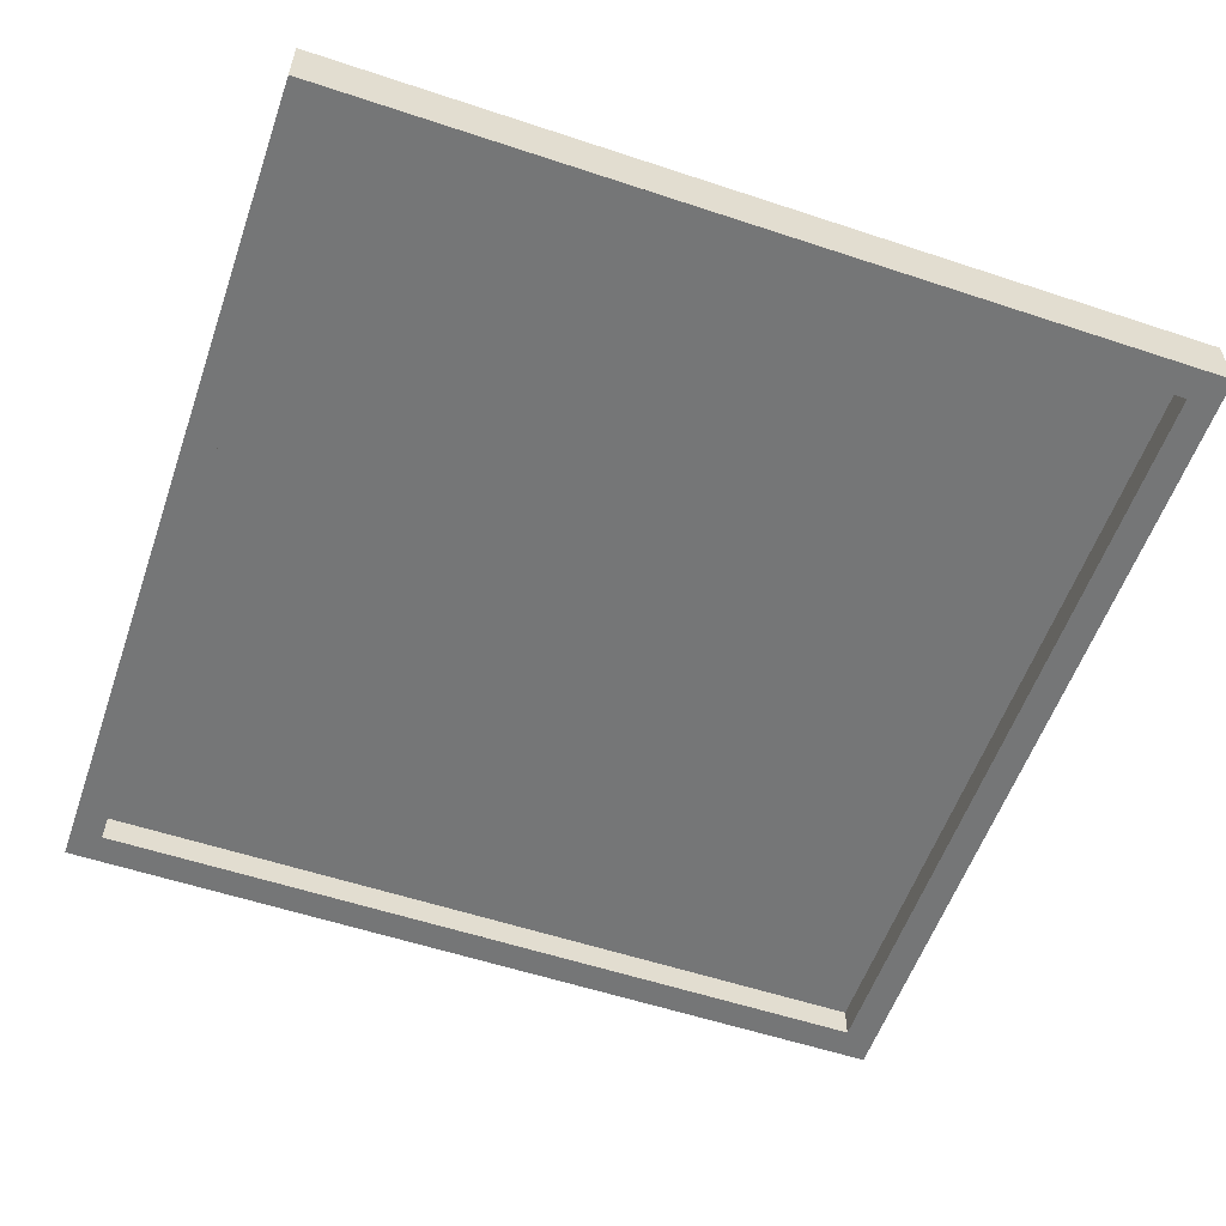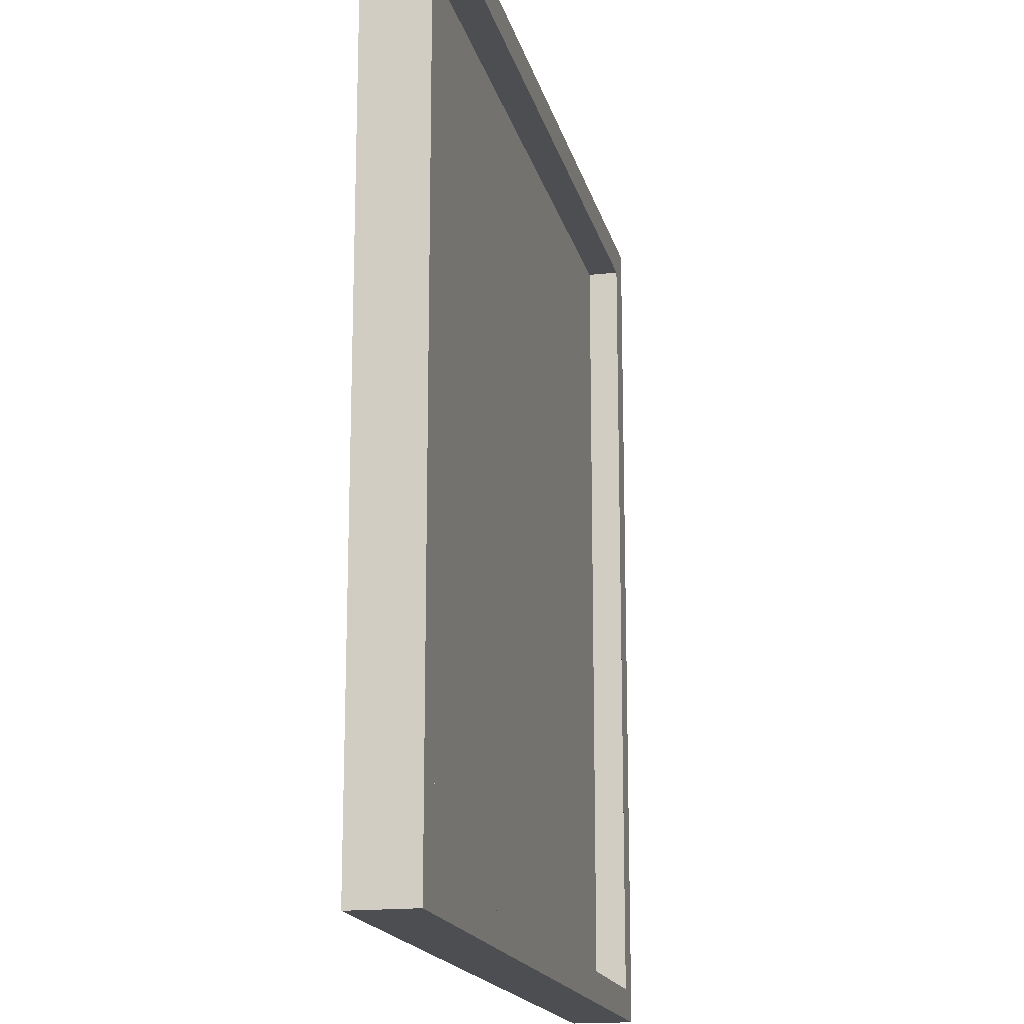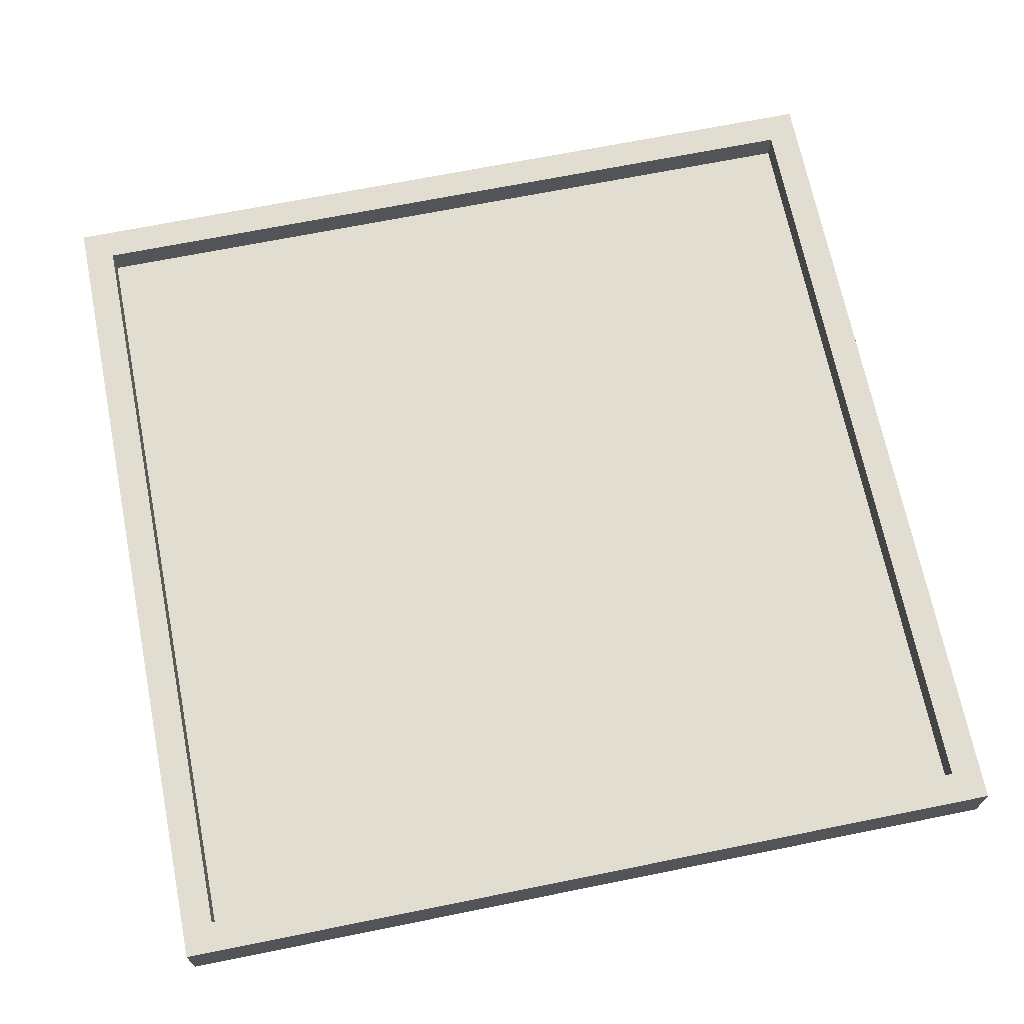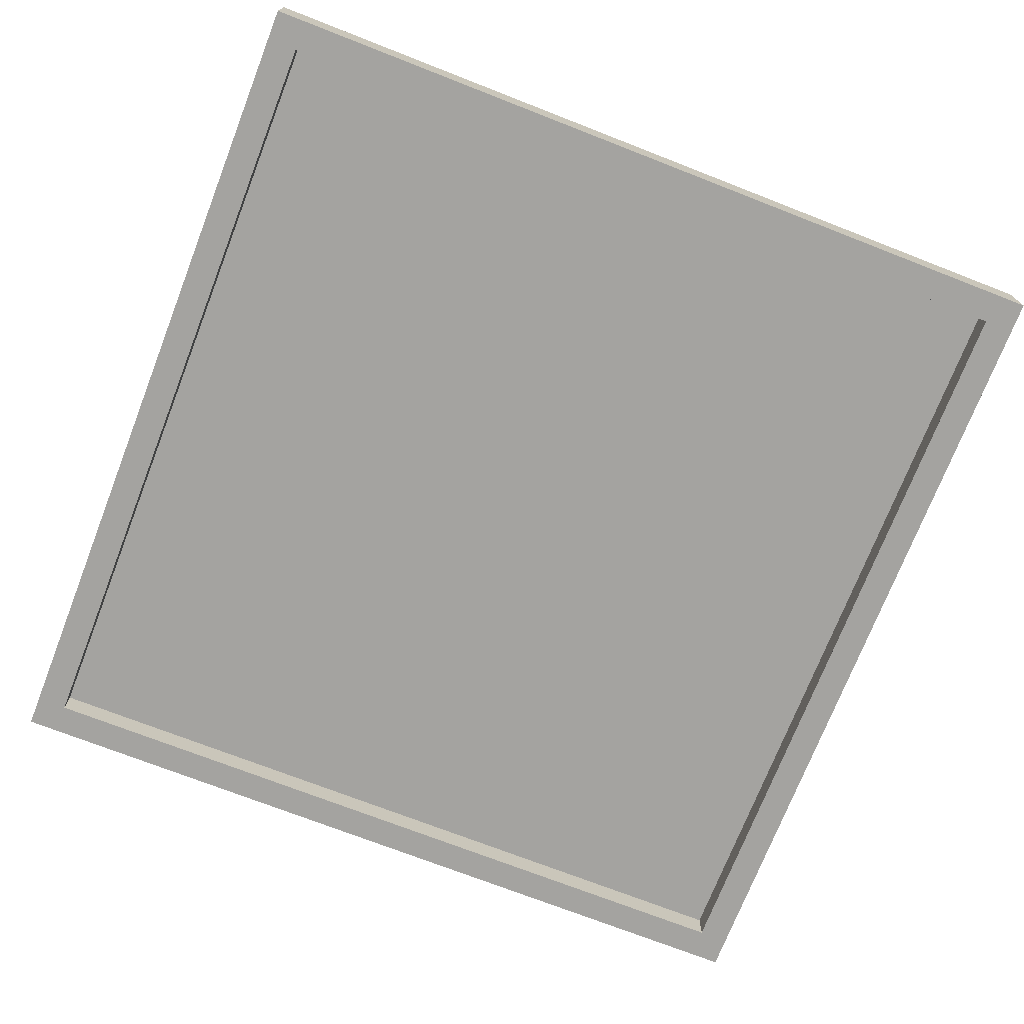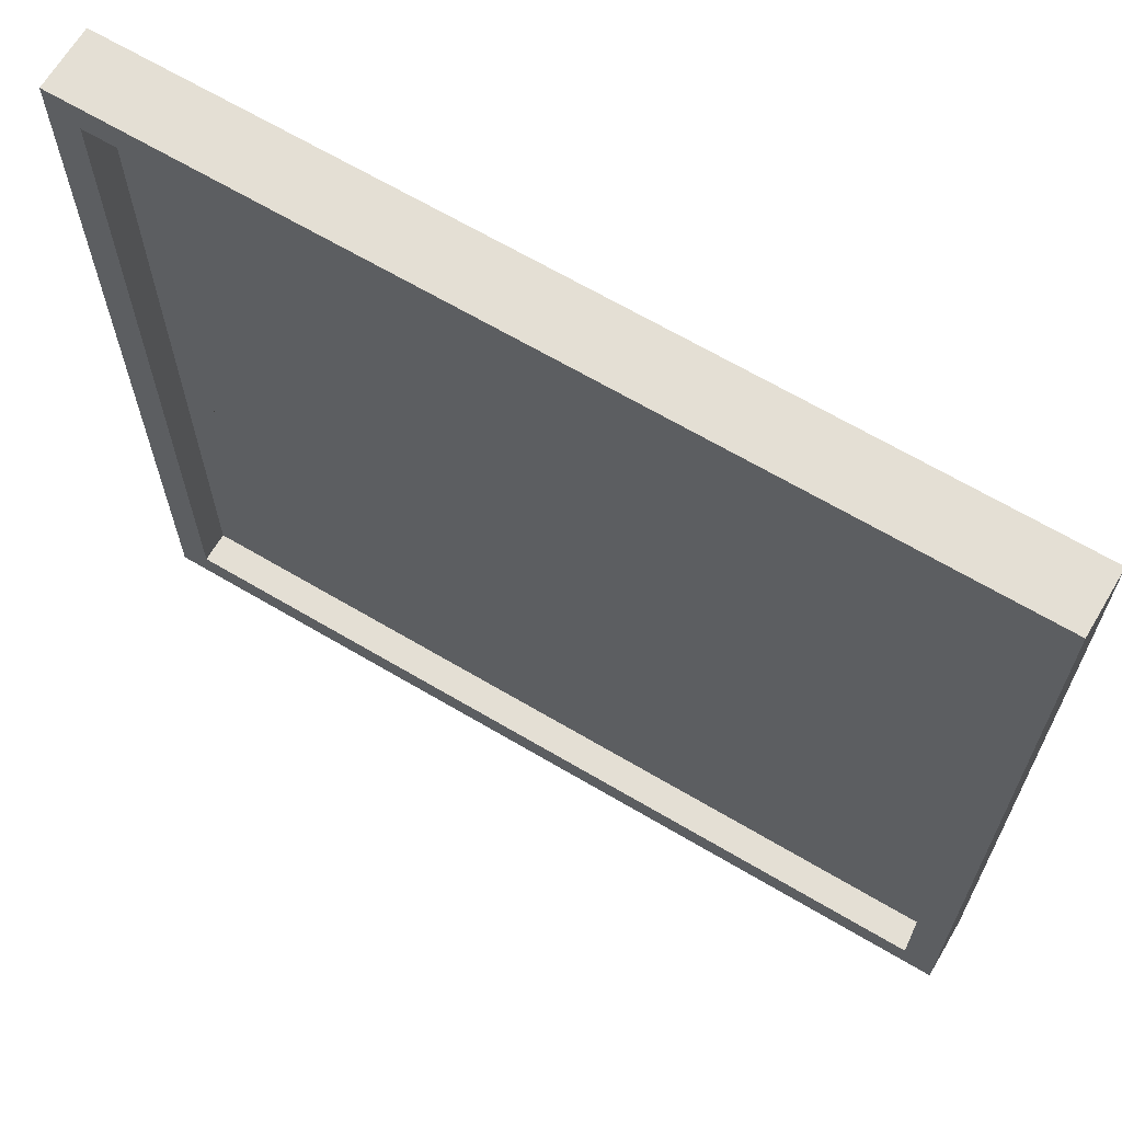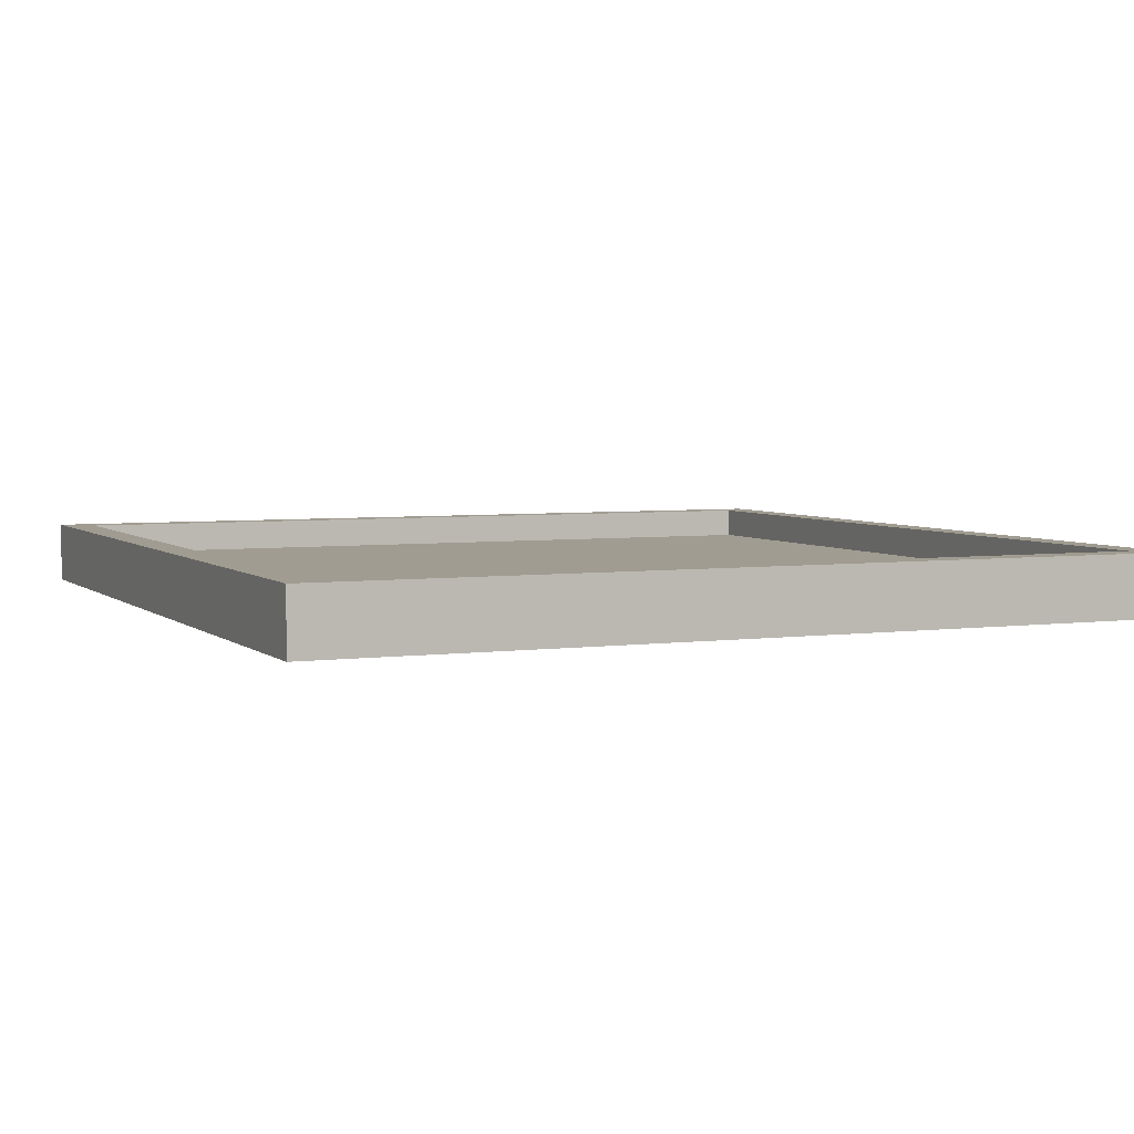
<metadata>
{"format":"obj","ext":"obj","renderer":"f3d","projection":"perspective","resolution":1024,"background":"white","views":[{"elev":-56.7,"azim":70.9,"up":"+Z"},{"elev":-17.0,"azim":102.7,"up":"+Y"},{"elev":68.6,"azim":-101.4,"up":"+Z"},{"elev":-72.9,"azim":-21.3,"up":"+Z"},{"elev":66.3,"azim":30.7,"up":"+Y"},{"elev":4.4,"azim":-23.9,"up":"+Z"}]}
</metadata>
<code>
v -65 65 5
v 65 65 5
v -65 -65 5
v 65 -65 5
f 4 2 1 3
v -70 -70 0
v -70 70 0
v 70 -70 0
v 70 70 0
v -56 -70 0
v -42 -70 0
v -28 -70 0
v -14 -70 0
v 0 -70 0
v 14 -70 0
v 28 -70 0
v 42 -70 0
v 56 -70 0
v 70 -56 0
v 70 -42 0
v 70 -28 0
v 70 -14 0
v 70 0 0
v 70 14 0
v 70 28 0
v 70 42 0
v 70 56 0
v 56 70 0
v 42 70 0
v 28 70 0
v 14 70 0
v 0 70 0
v -14 70 0
v -28 70 0
v -42 70 0
v -56 70 0
v -70 56 0
v -70 42 0
v -70 28 0
v -70 14 0
v -70 0 0
v -70 -14 0
v -70 -28 0
v -70 -42 0
v -70 -56 0
v 65 -65 0
v 50.56 -65 0
v 36.11 -65 0
v 21.67 -65 0
v 7.222 -65 0
v -7.222 -65 0
v -21.67 -65 0
v -36.11 -65 0
v -50.56 -65 0
v -65 -65 0
v -65 -50.56 0
v -65 -36.11 0
v -65 -21.67 0
v -65 -7.222 0
v -65 7.222 0
v -65 21.67 0
v -65 36.11 0
v -65 50.56 0
v -65 65 0
v -50.56 65 0
v -36.11 65 0
v -21.67 65 0
v -7.222 65 0
v 7.222 65 0
v 21.67 65 0
v 36.11 65 0
v 50.56 65 0
v 65 65 0
v 65 50.56 0
v 65 36.11 0
v 65 21.67 0
v 65 7.222 0
v 65 -7.222 0
v 65 -21.67 0
v 65 -36.11 0
v 65 -50.56 0
v 70 -70 0
v 70 -70 10
v -70 -70 0
v -70 -70 10
v 56 -70 0
v 42 -70 0
v 28 -70 0
v 14 -70 0
v 0 -70 0
v -14 -70 0
v -28 -70 0
v -42 -70 0
v -56 -70 0
v -56 -70 10
v -42 -70 10
v -28 -70 10
v -14 -70 10
v 0 -70 10
v 14 -70 10
v 28 -70 10
v 42 -70 10
v 56 -70 10
v 70 70 0
v 70 70 10
v 70 -70 0
v 70 -70 10
v 70 56 0
v 70 42 0
v 70 28 0
v 70 14 0
v 70 0 0
v 70 -14 0
v 70 -28 0
v 70 -42 0
v 70 -56 0
v 70 -56 10
v 70 -42 10
v 70 -28 10
v 70 -14 10
v 70 0 10
v 70 14 10
v 70 28 10
v 70 42 10
v 70 56 10
v -70 70 0
v -70 70 10
v 70 70 0
v 70 70 10
v -56 70 0
v -42 70 0
v -28 70 0
v -14 70 0
v 0 70 0
v 14 70 0
v 28 70 0
v 42 70 0
v 56 70 0
v 56 70 10
v 42 70 10
v 28 70 10
v 14 70 10
v 0 70 10
v -14 70 10
v -28 70 10
v -42 70 10
v -56 70 10
v -70 -70 0
v -70 -70 10
v -70 70 0
v -70 70 10
v -70 -56 0
v -70 -42 0
v -70 -28 0
v -70 -14 0
v -70 0 0
v -70 14 0
v -70 28 0
v -70 42 0
v -70 56 0
v -70 56 10
v -70 42 10
v -70 28 10
v -70 14 10
v -70 0 10
v -70 -14 10
v -70 -28 10
v -70 -42 10
v -70 -56 10
v -65 65 0
v -65 65 10
v -65 21.67 0
v -65 21.67 10
v -65 -21.67 0
v -65 -65 0
v -65 -65 10
v -65 50.56 0
v -65 36.11 0
v -65 7.222 0
v -65 -7.222 0
v -65 -36.11 0
v -65 -50.56 0
v -65 -50.56 10
v -65 -36.11 10
v -65 -21.67 10
v -65 -7.222 10
v -65 7.222 10
v -65 36.11 10
v -65 50.56 10
v 65 65 0
v 65 65 10
v 21.67 65 0
v 21.67 65 10
v -21.67 65 0
v -65 65 0
v -65 65 10
v 50.56 65 0
v 36.11 65 0
v 7.222 65 0
v -7.222 65 0
v -36.11 65 0
v -50.56 65 0
v -50.56 65 10
v -36.11 65 10
v -21.67 65 10
v -7.222 65 10
v 7.222 65 10
v 36.11 65 10
v 50.56 65 10
v 65 -65 0
v 65 -65 10
v 65 -21.67 0
v 65 -21.67 10
v 65 21.67 0
v 65 65 0
v 65 65 10
v 65 -50.56 0
v 65 -36.11 0
v 65 -7.222 0
v 65 7.222 0
v 65 36.11 0
v 65 50.56 0
v 65 50.56 10
v 65 36.11 10
v 65 21.67 10
v 65 7.222 10
v 65 -7.222 10
v 65 -36.11 10
v 65 -50.56 10
v -65 -65 0
v -65 -65 10
v -21.67 -65 0
v 21.67 -65 0
v 65 -65 0
v 65 -65 10
v -50.56 -65 0
v -36.11 -65 0
v -7.222 -65 0
v 7.222 -65 0
v 36.11 -65 0
v 50.56 -65 0
v 50.56 -65 10
v 36.11 -65 10
v 21.67 -65 10
v 7.222 -65 10
v -7.222 -65 10
v -21.67 -65 10
v -36.11 -65 10
v -50.56 -65 10
v -70 -70 10
v -70 70 10
v 70 -70 10
v 70 70 10
v -56 -70 10
v -42 -70 10
v -28 -70 10
v -14 -70 10
v 0 -70 10
v 14 -70 10
v 28 -70 10
v 42 -70 10
v 56 -70 10
v 70 -56 10
v 70 -42 10
v 70 -28 10
v 70 -14 10
v 70 0 10
v 70 14 10
v 70 28 10
v 70 42 10
v 70 56 10
v 56 70 10
v 42 70 10
v 28 70 10
v 14 70 10
v 0 70 10
v -14 70 10
v -28 70 10
v -42 70 10
v -56 70 10
v -70 56 10
v -70 42 10
v -70 28 10
v -70 14 10
v -70 0 10
v -70 -14 10
v -70 -28 10
v -70 -42 10
v -70 -56 10
v -65 -65 10
v -65 -50.56 10
v -65 -36.11 10
v -65 -21.67 10
v -65 -7.222 10
v -65 7.222 10
v -65 21.67 10
v -65 36.11 10
v -65 50.56 10
v -65 65 10
v -50.56 65 10
v -36.11 65 10
v -21.67 65 10
v -7.222 65 10
v 7.222 65 10
v 21.67 65 10
v 36.11 65 10
v 50.56 65 10
v 65 65 10
v 65 50.56 10
v 65 36.11 10
v 65 21.67 10
v 65 7.222 10
v 65 -7.222 10
v 65 -21.67 10
v 65 -36.11 10
v 65 -50.56 10
v 65 -65 10
v 50.56 -65 10
v 36.11 -65 10
v 21.67 -65 10
v 7.222 -65 10
v -7.222 -65 10
v -21.67 -65 10
v -36.11 -65 10
v -50.56 -65 10
f 85 81 82 102 101 100 99 98 97 96 95 94 84 83 93 92 91 90 89 88 87 86
f 107 103 104 124 123 122 121 120 119 118 117 116 106 105 115 114 113 112 111 110 109 108
f 129 125 126 146 145 144 143 142 141 140 139 138 128 127 137 136 135 134 133 132 131 130
f 151 147 148 168 167 166 165 164 163 162 161 160 150 149 159 158 157 156 155 154 153 152
f 169 170 188 187 172 186 185 184 183 182 175 174 181 180 173 179 178 171 177 176
f 189 190 208 207 192 206 205 204 203 202 195 194 201 200 193 199 198 191 197 196
f 209 210 228 227 212 226 225 224 223 222 215 214 221 220 213 219 218 211 217 216
f 229 230 248 247 246 245 244 243 242 241 234 233 240 239 232 238 237 231 236 235
f 44 55 54 5
f 5 54 53 9
f 43 56 55 44
f 42 57 56 43
f 41 58 57 42
f 9 53 52 10
f 11 51 50 12
f 50 13 12
f 10 52 51 11
f 40 58 41
f 59 40 39
f 59 39 38 60
f 40 59 58
f 37 61 60 38
f 6 63 62 36
f 36 62 61 37
f 64 35 34 65
f 65 34 33 66
f 63 6 35 64
f 32 67 66 33
f 31 67 32
f 49 13 50
f 14 49 48 15
f 16 47 46 17
f 15 48 47 16
f 45 7 17 46
f 13 49 14
f 79 19 18 80
f 80 18 7 45
f 19 79 78 20
f 77 21 20 78
f 77 22 21
f 22 77 76
f 68 30 29 69
f 70 28 27 71
f 69 29 28 70
f 68 31 30
f 71 27 8 72
f 31 68 67
f 75 24 23 76
f 74 25 24 75
f 23 22 76
f 72 8 26 73
f 25 74 73 26
f 288 249 289 290
f 249 253 324 289
f 287 288 290 291
f 286 287 291 292
f 285 286 292 293
f 253 254 323 324
f 255 256 321 322
f 321 256 257
f 254 255 322 323
f 284 285 293
f 294 283 284
f 294 295 282 283
f 284 293 294
f 281 282 295 296
f 250 280 297 298
f 280 281 296 297
f 299 300 278 279
f 300 301 277 278
f 298 299 279 250
f 276 277 301 302
f 275 276 302
f 320 321 257
f 258 259 319 320
f 260 261 317 318
f 259 260 318 319
f 316 317 261 251
f 257 258 320
f 314 315 262 263
f 315 316 251 262
f 263 264 313 314
f 312 313 264 265
f 312 265 266
f 266 311 312
f 303 304 273 274
f 305 306 271 272
f 304 305 272 273
f 303 274 275
f 306 307 252 271
f 275 302 303
f 310 311 267 268
f 309 310 268 269
f 267 311 266
f 307 308 270 252
f 269 270 308 309
v -70 -70 0
v -70 -50 0
v -70 -30 0
v -70 -10 0
v -70 10 0
v -70 30 0
v -70 50 0
v -70 70 0
v -50 -70 0
v -50 70 0
v -30 -70 0
v -30 70 0
v -10 -70 0
v -10 70 0
v 10 -70 0
v 10 70 0
v 30 -70 0
v 30 70 0
v 50 -70 0
v 50 70 0
v 70 -70 0
v 70 -50 0
v 70 -30 0
v 70 -10 0
v 70 10 0
v 70 30 0
v 70 50 0
v 70 70 0
v -65 -65 0
v -65 -50.56 0
v -65 -36.11 0
v -65 -21.67 0
v -65 -7.222 0
v -65 7.222 0
v -65 21.67 0
v -65 36.11 0
v -65 50.56 0
v -65 65 0
v -50.56 65 0
v -36.11 65 0
v -21.67 65 0
v -7.222 65 0
v 7.222 65 0
v 21.67 65 0
v 36.11 65 0
v 50.56 65 0
v 65 65 0
v 65 50.56 0
v 65 36.11 0
v 65 21.67 0
v 65 7.222 0
v 65 -7.222 0
v 65 -21.67 0
v 65 -36.11 0
v 65 -50.56 0
v 65 -65 0
v 50.56 -65 0
v 36.11 -65 0
v 21.67 -65 0
v 7.222 -65 0
v -7.222 -65 0
v -21.67 -65 0
v -36.11 -65 0
v -50.56 -65 0
f 326 325 353 354
f 325 333 388 353
f 354 355 327 326
f 328 327 356 357
f 327 355 356
f 387 388 333 335
f 335 337 385 386
f 386 387 335
f 337 339 384 385
f 329 328 357 358
f 330 329 358 359
f 360 330 359
f 332 331 361 362
f 360 361 331 330
f 362 363 334 332
f 336 364 365
f 363 364 336 334
f 340 338 366 367
f 338 336 365 366
f 339 383 384
f 341 383 339
f 341 343 381 382
f 341 382 383
f 380 381 343 345
f 378 379 346 347
f 379 380 345 346
f 348 376 377
f 377 347 348
f 347 377 378
f 348 349 375 376
f 340 367 368
f 342 368 369
f 342 340 368
f 370 371 352 344
f 344 342 369 370
f 350 373 374
f 349 350 374 375
f 350 351 372 373
f 371 372 351 352

</code>
